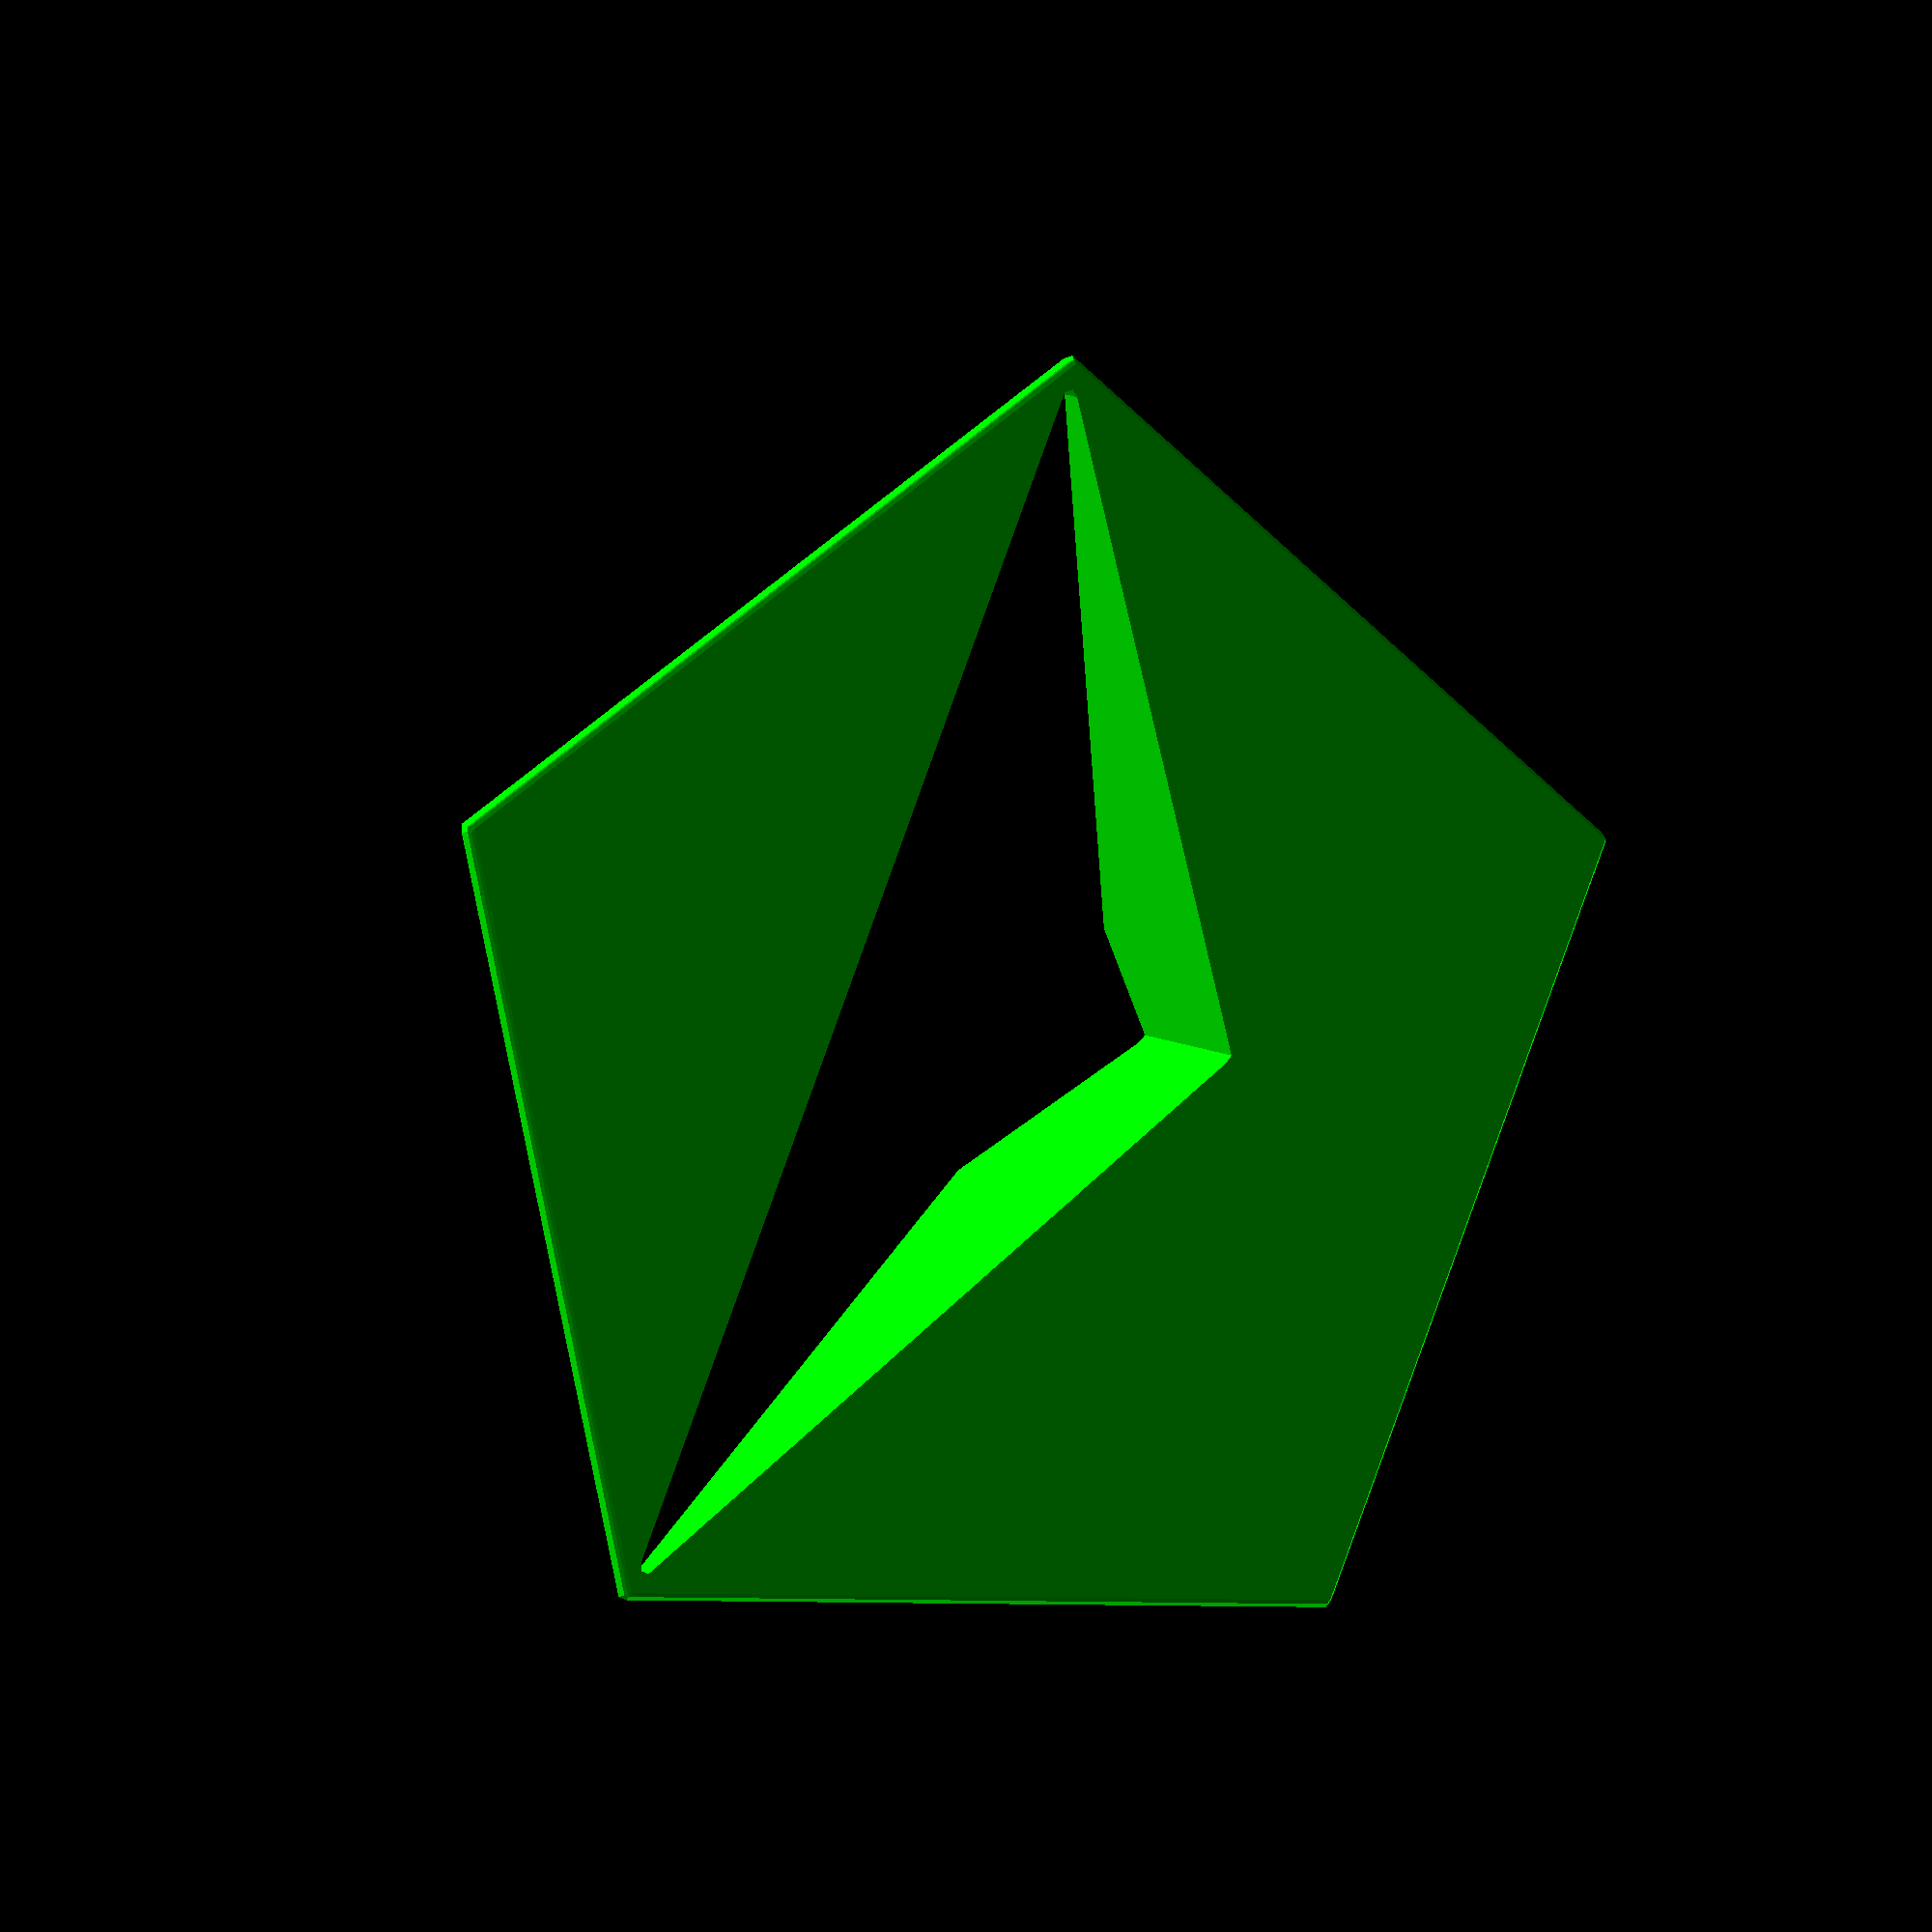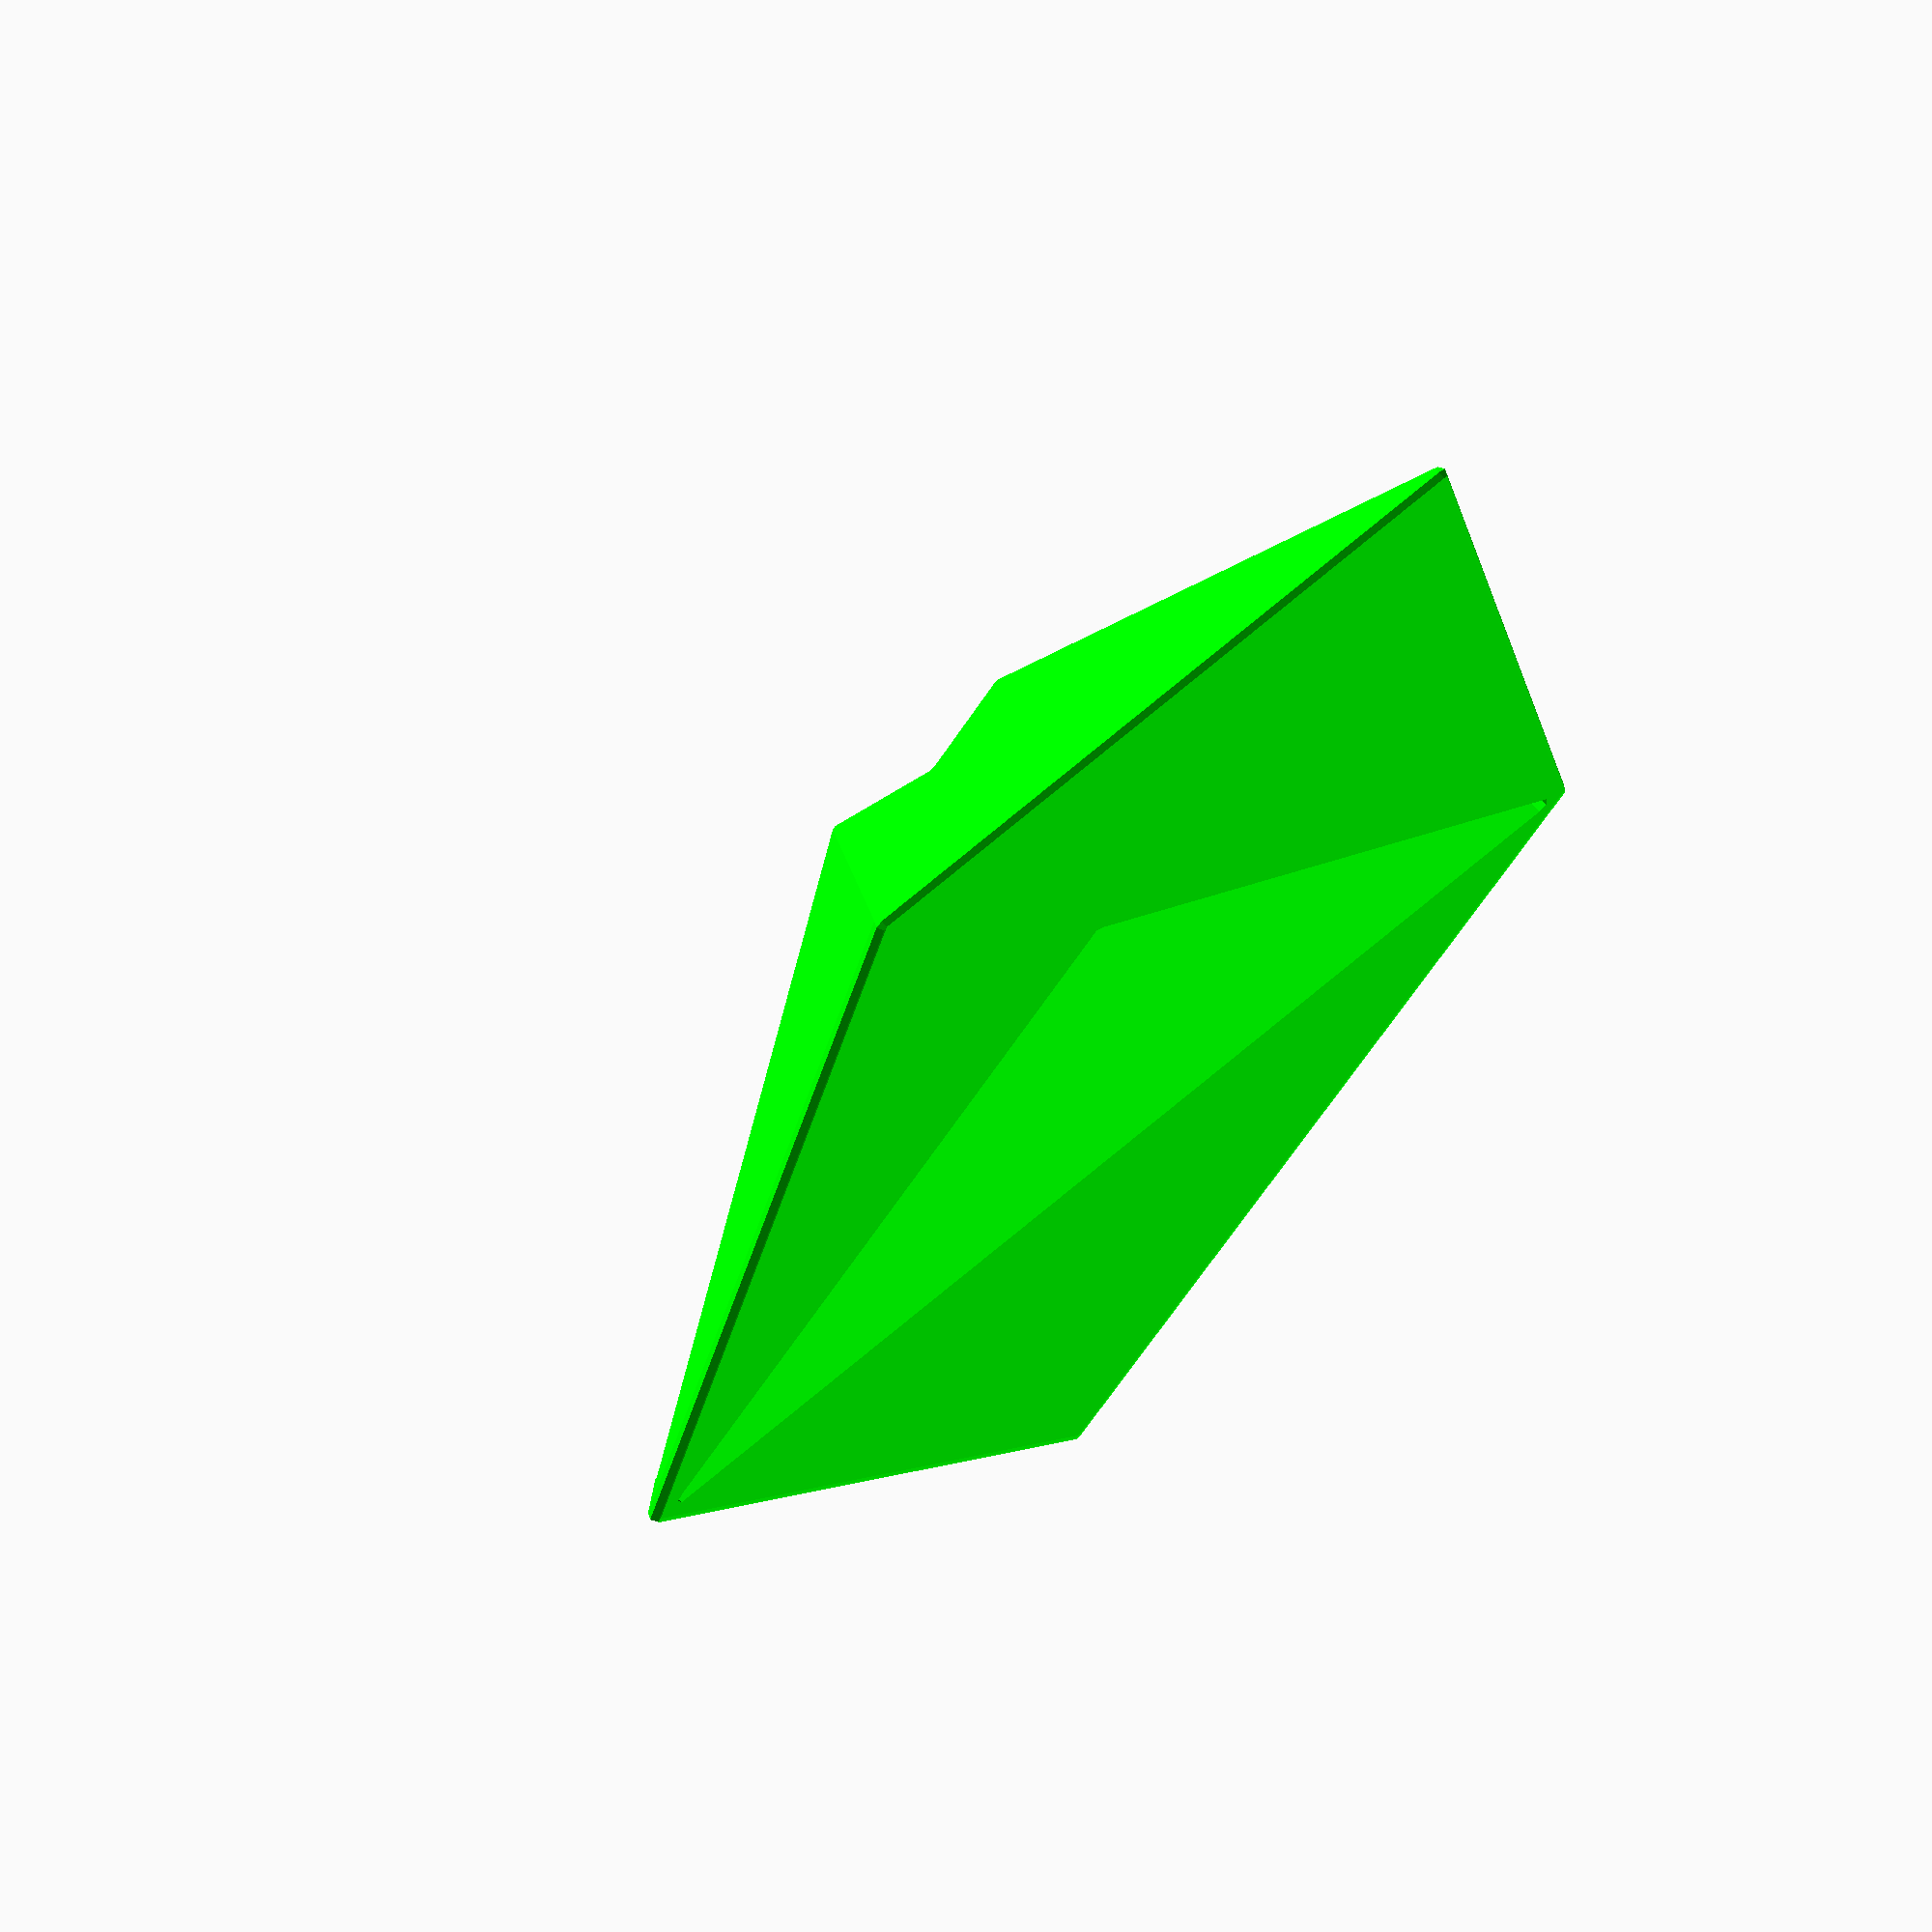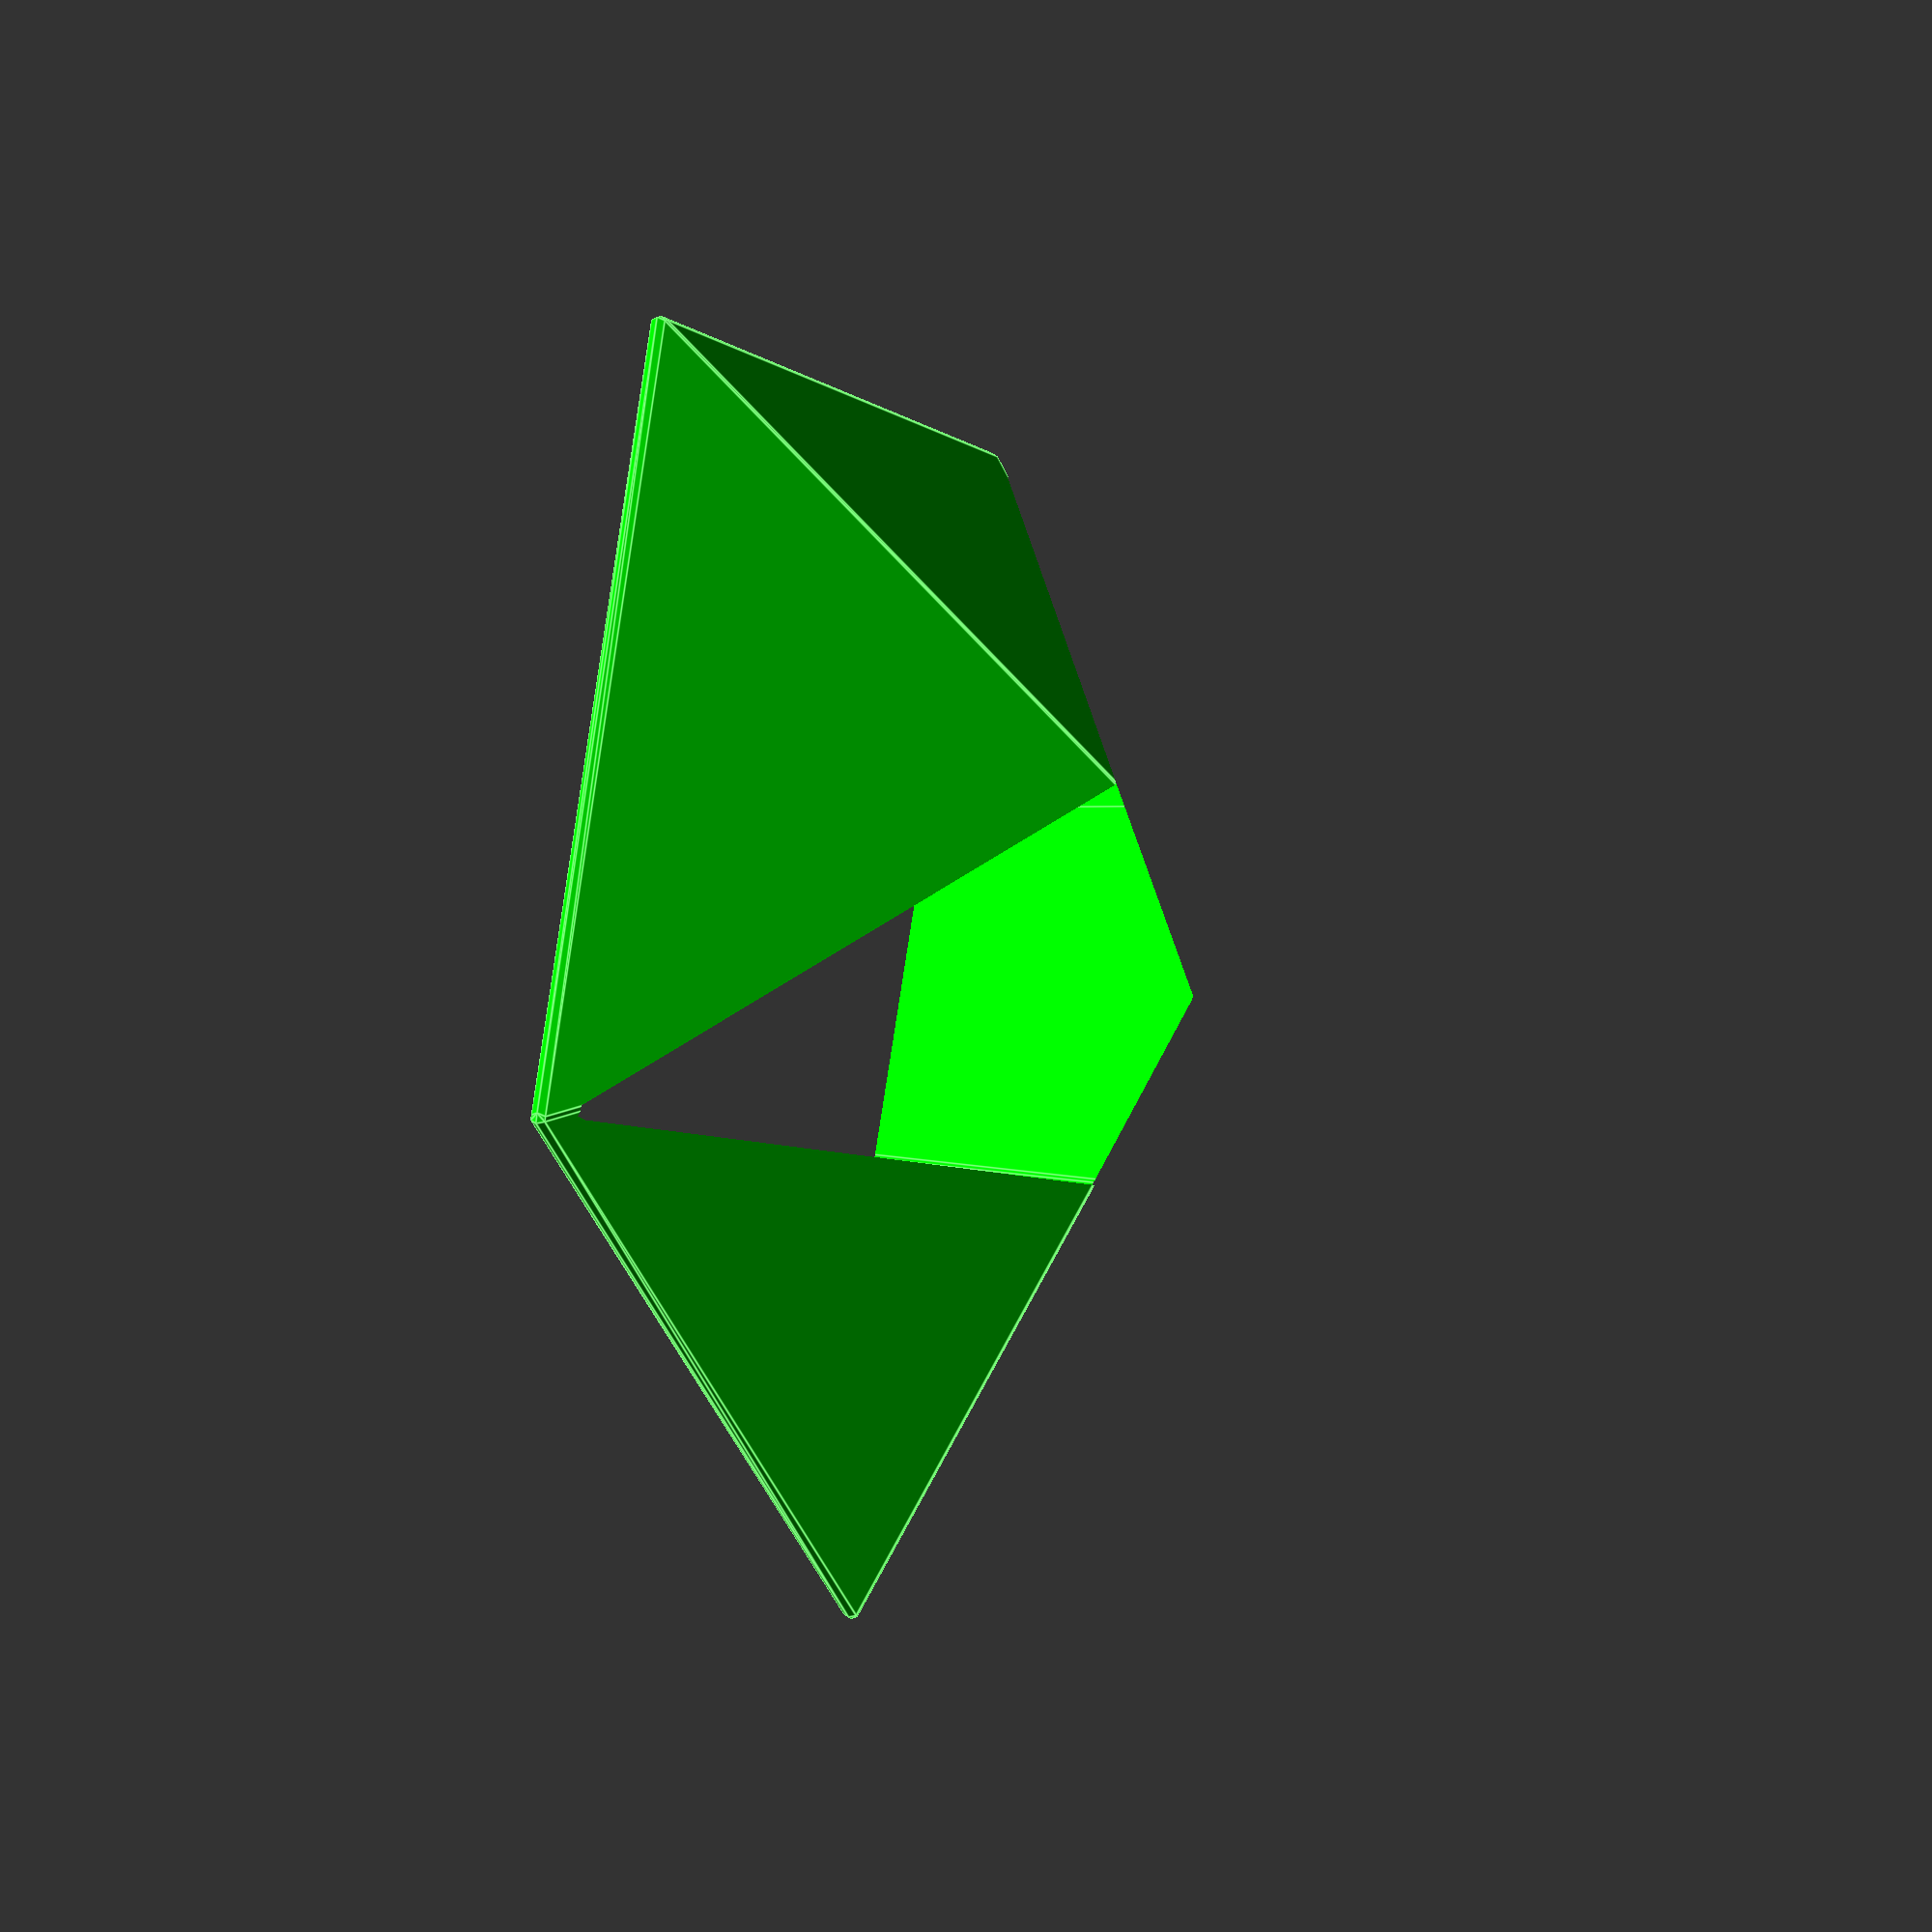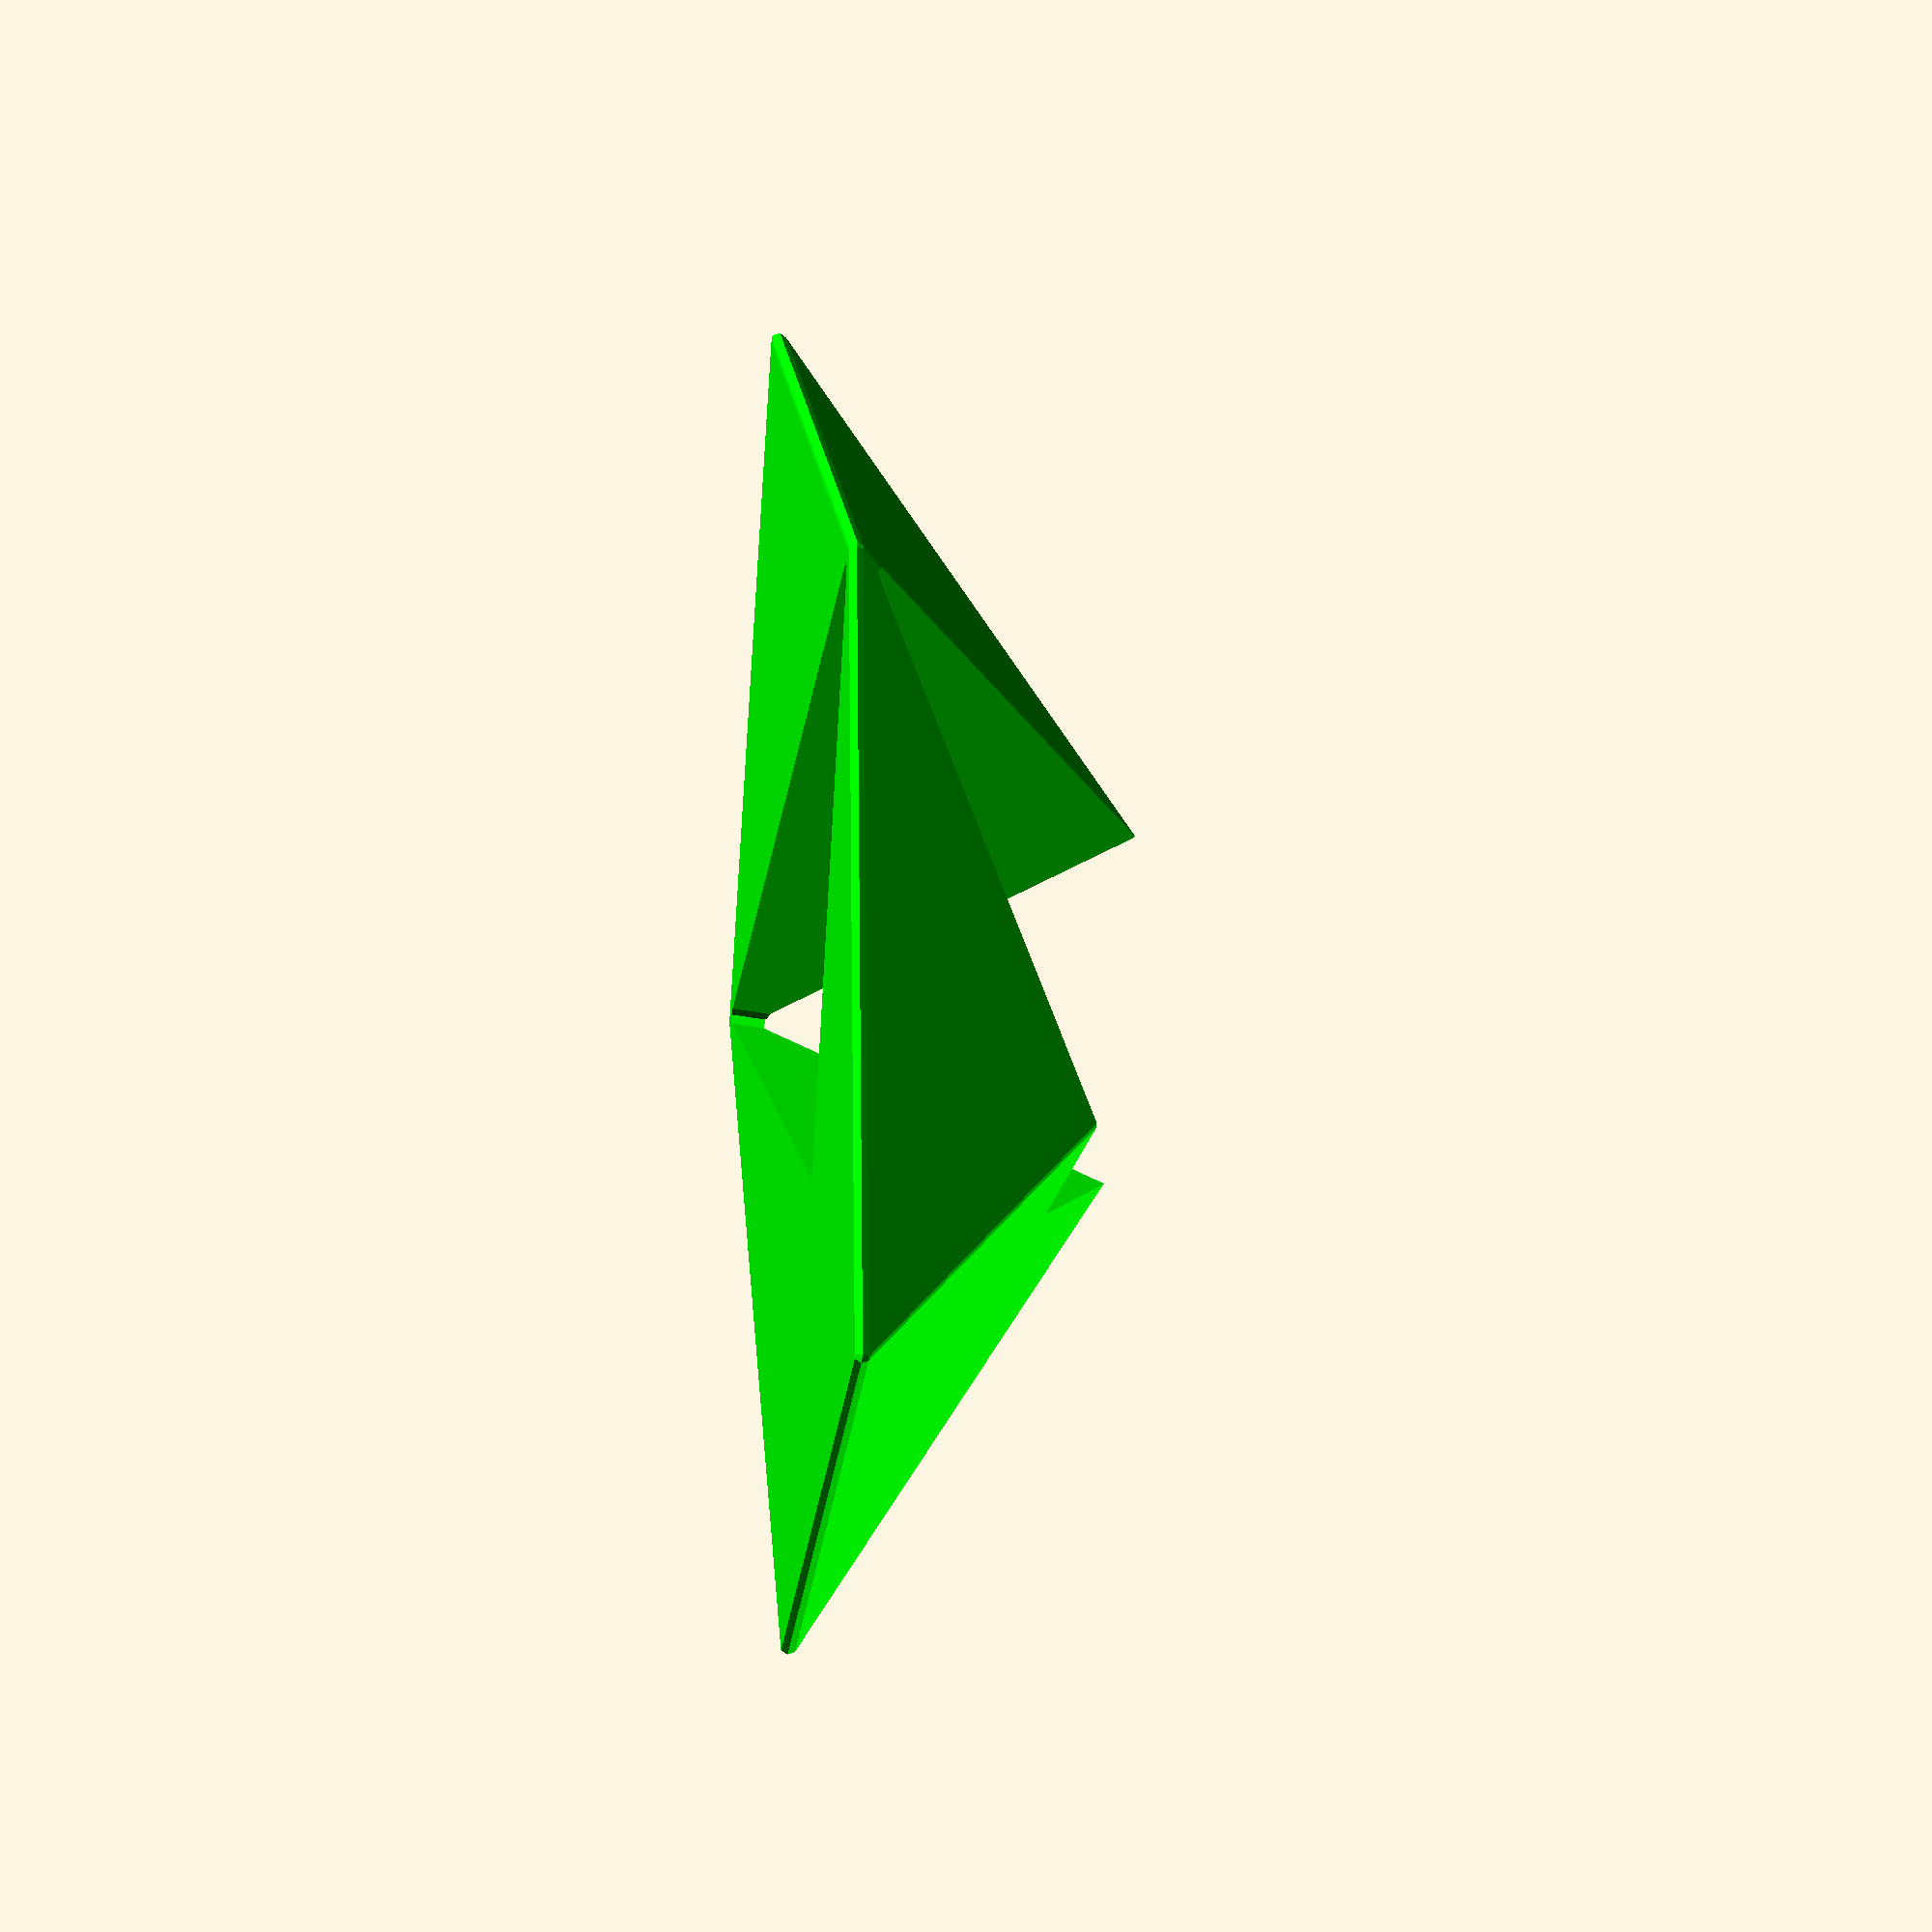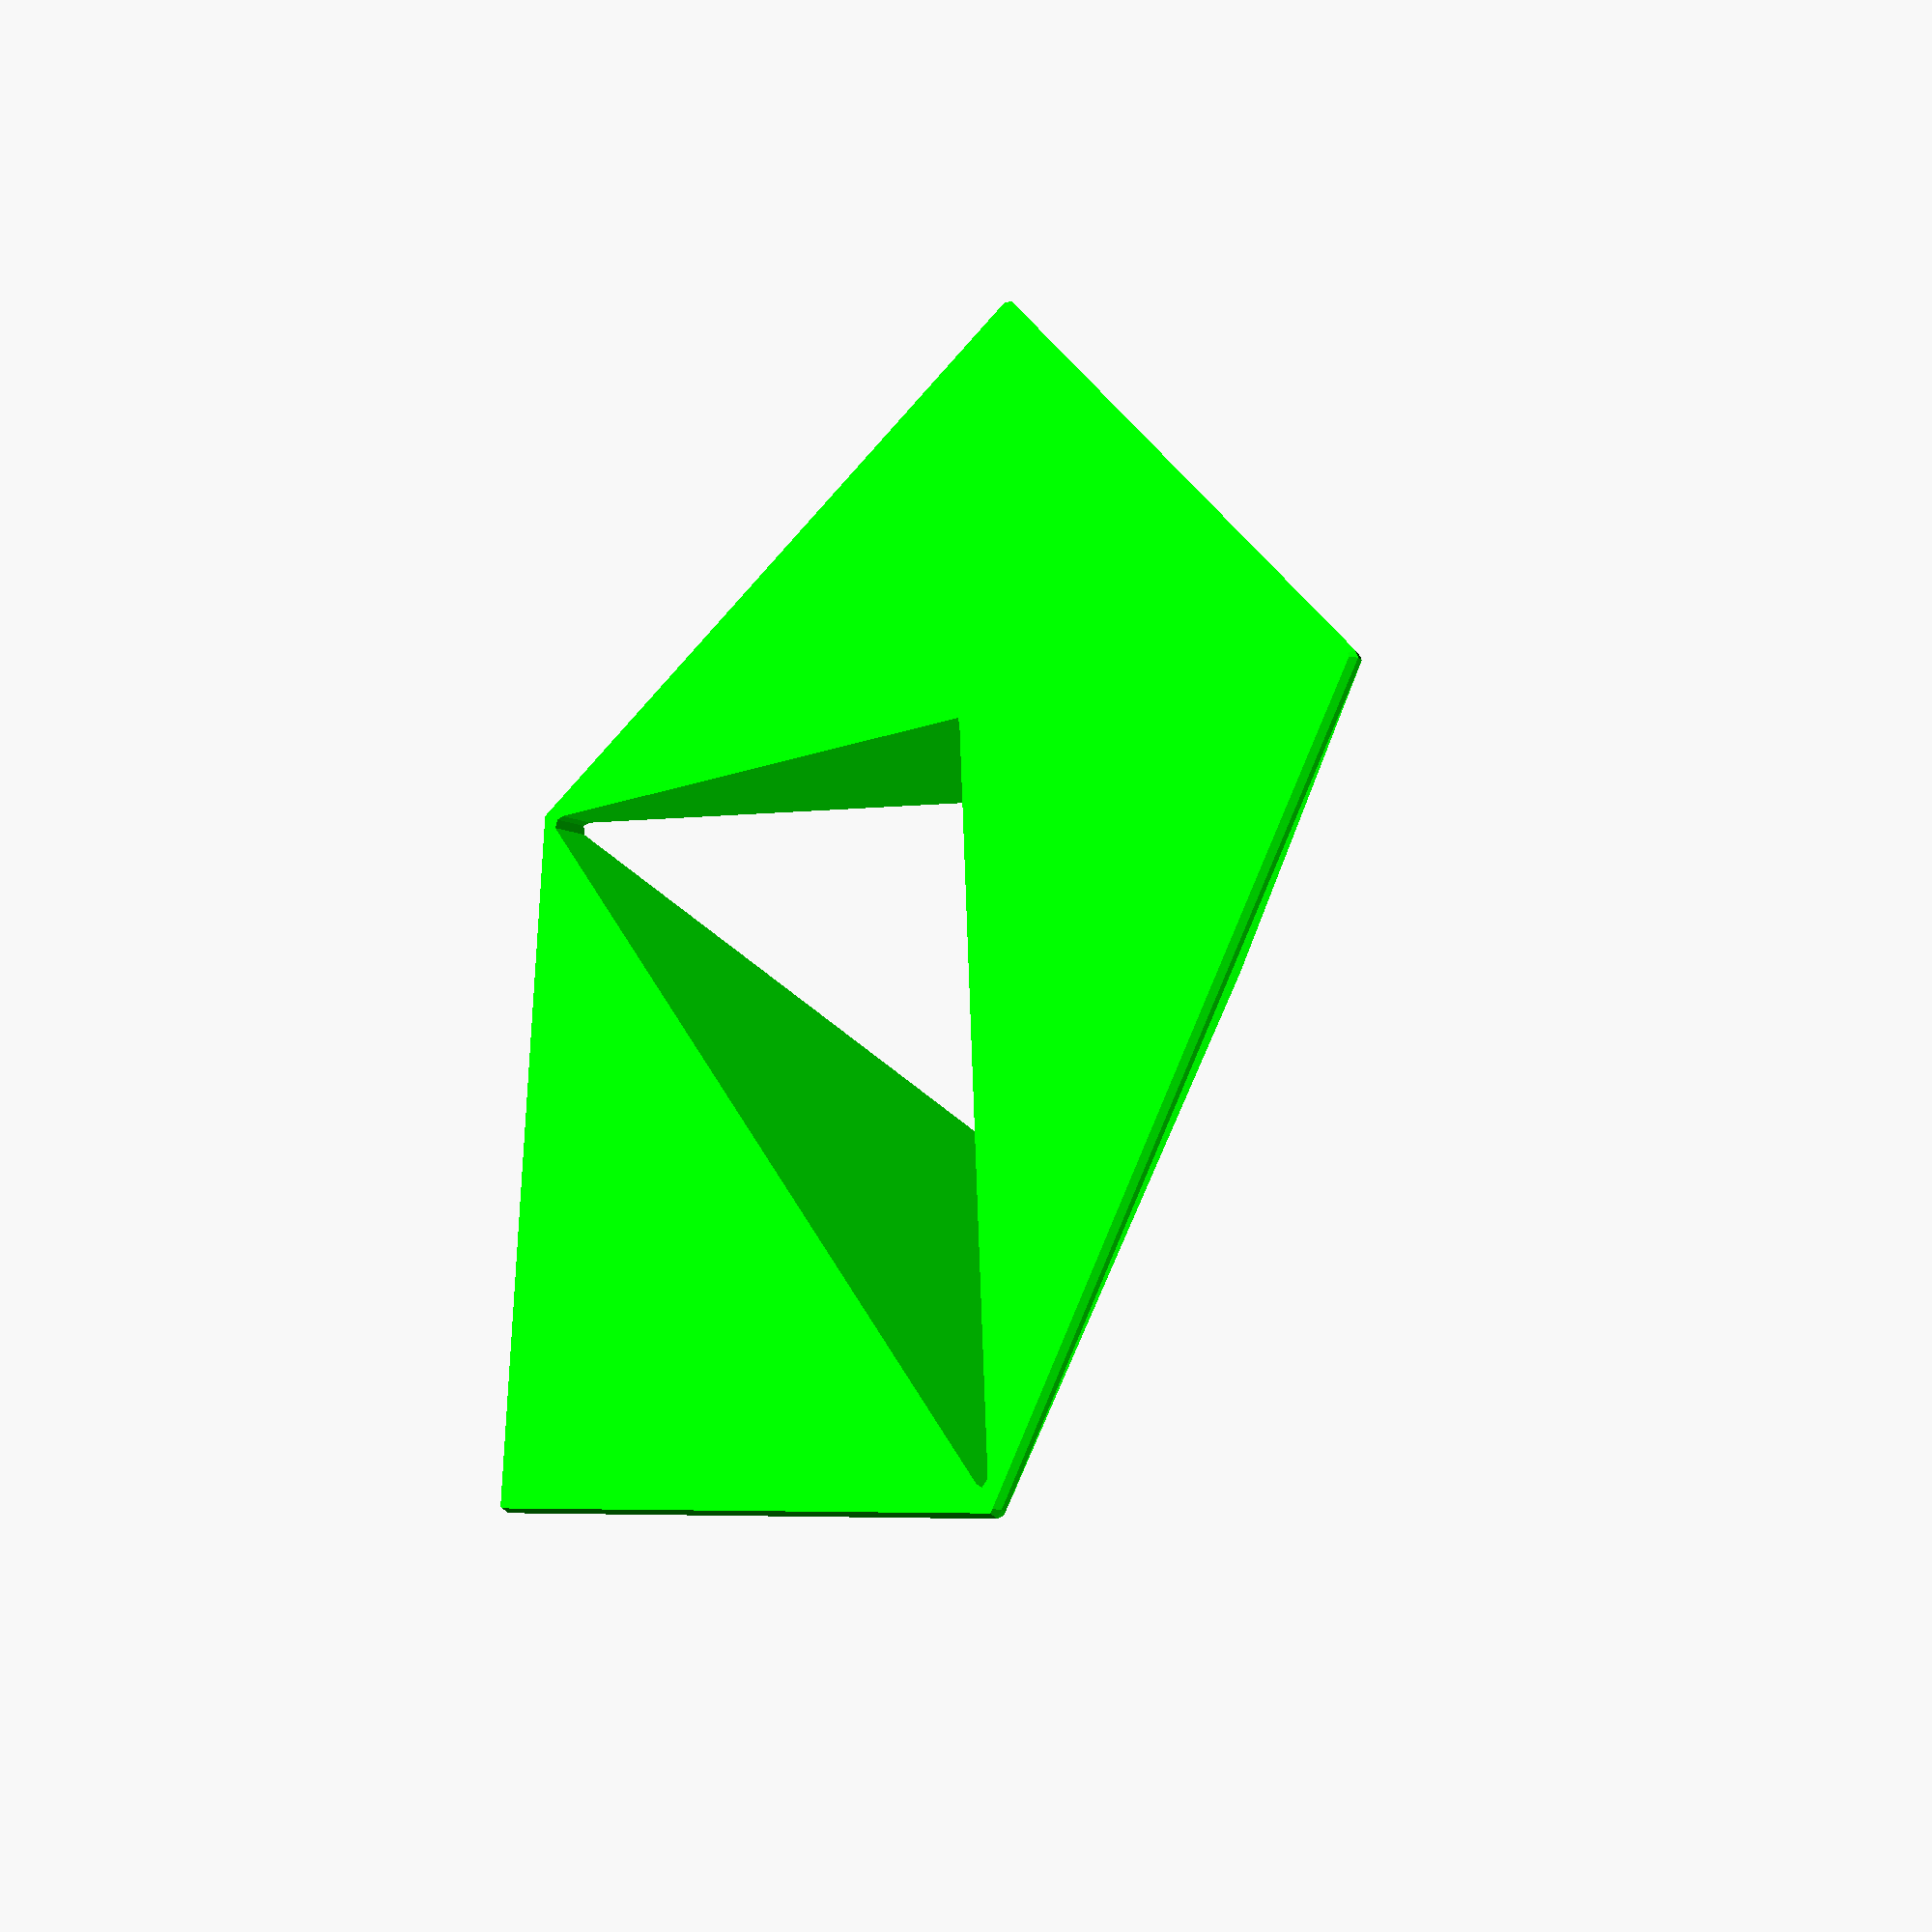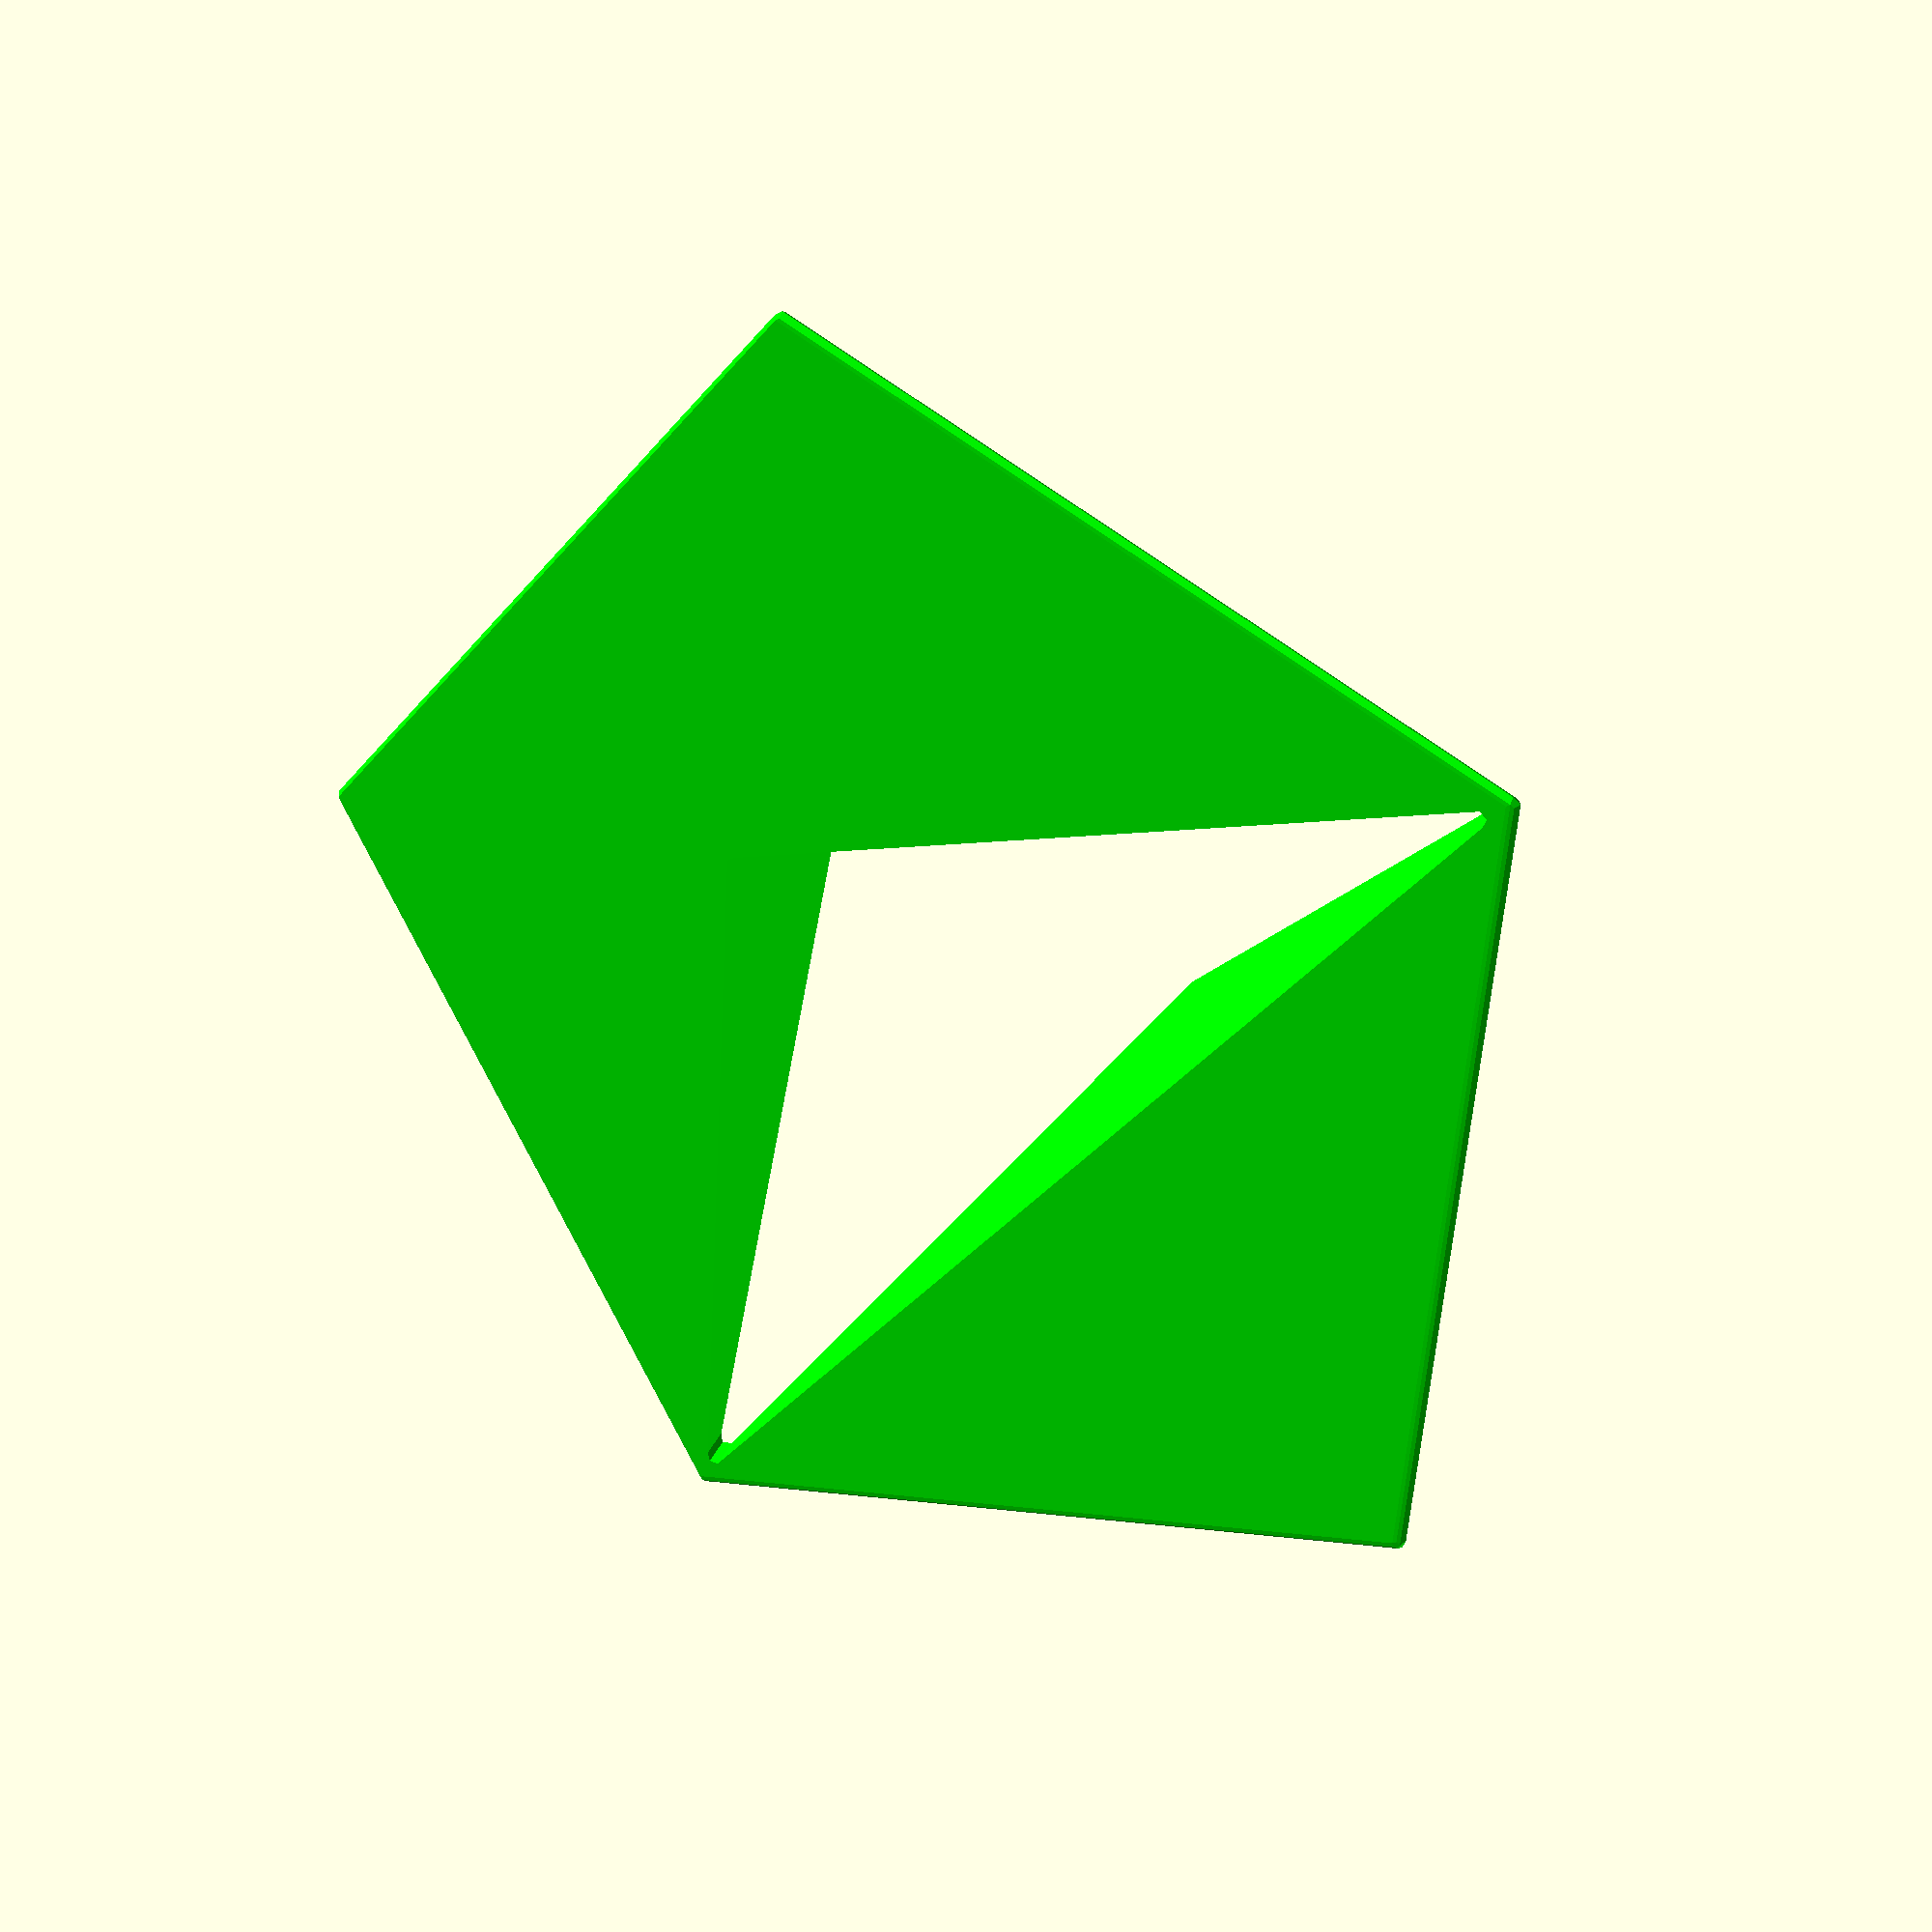
<openscad>
// Auto-generated OpenSCAD file

    inner_points = 10*[[0.006041051977101475, -0.8080237563375162, 0.5000000000006635], [-0.29124754295317146, 0.09537426696641924, -0.8090169943752008], [-0.29124754295042443, 0.09537426696896514, 0.8090169943746941], [-0.47498199908503275, 0.6537049507402669, -8.199552148369094e-13], [0.006041051975403666, -0.8080237563390895, -0.49999999999933664], [0.2903071489285415, 0.010018287888955535, -1.106413997394639e-12]];

    outer_points = 10*[[-0.7978099914491895, -0.2625428334534335, -0.13482312819418532], [0.8017357049911781, -0.2625428334534335, 0.10907757649728182], [-0.49942562922089523, 0.687346061483792, -0.04166809798888336], [0.4891479777378736, 0.687346061483792, 0.10907082739049428], [0.006351937941033116, -0.8496064560607167, -0.04165717770470741], [-0.07915084916165496, -0.02604313074481797, 0.5190858316964722]];

    // Convex hull for inner set (I)
    module inner_hull() {
        hull() {
            for (p = inner_points) {
                translate(p) sphere(r=0.1);
            }
        }
    }

    // Convex hull for outer set (O) minus inner hull (O \ I)
    module outer_minus_inner() {
        difference() {
            hull() {
                for (p = outer_points) {
                    translate(p) sphere(r=0.1);
                }
            }
            inner_hull(); // Subtract inner hull
        }
    }

    // Convex hull for outer set (O) minus all translated inner hulls
    module outer_minus_AllTranslationInner() {
        difference() {
            hull() {
                for (p = outer_points) {
                    translate(p) sphere(r=0.1);
                }
            }
            hull() {
                translate([0,0,50]) inner_hull();
                translate([0,0,-50]) inner_hull();
            }; // Subtract translated inner hulls
        }
    }

    // Difference between outer_minus_inner and outer_minus_AllTranslationInner
    module outer_minus_inner_diff() {
        difference() {
            // Outer minus inner
            difference() {
                hull() {
                    for (p = outer_points) {
                        translate(p) sphere(r=0.1);
                    }
                }
                inner_hull();
            }

            // Subtract Outer minus AllTranslationInner
            difference() {
                hull() {
                    for (p = outer_points) {
                        translate(p) sphere(r=0.1);
                    }
                }
                hull() {
                    translate([0,0,50]) inner_hull();
                    translate([0,0,-50]) inner_hull();
                };
            }
        }
    }

    // Rendering all with colors applied
    color([0, 1, 0, 1]) outer_minus_AllTranslationInner(); // Opaque green
    
</openscad>
<views>
elev=174.7 azim=356.8 roll=21.4 proj=o view=solid
elev=289.2 azim=273.3 roll=135.5 proj=o view=solid
elev=343.7 azim=91.3 roll=289.1 proj=p view=edges
elev=254.5 azim=235.2 roll=278.7 proj=o view=wireframe
elev=20.6 azim=240.9 roll=237.4 proj=p view=solid
elev=145.8 azim=159.8 roll=337.9 proj=p view=wireframe
</views>
